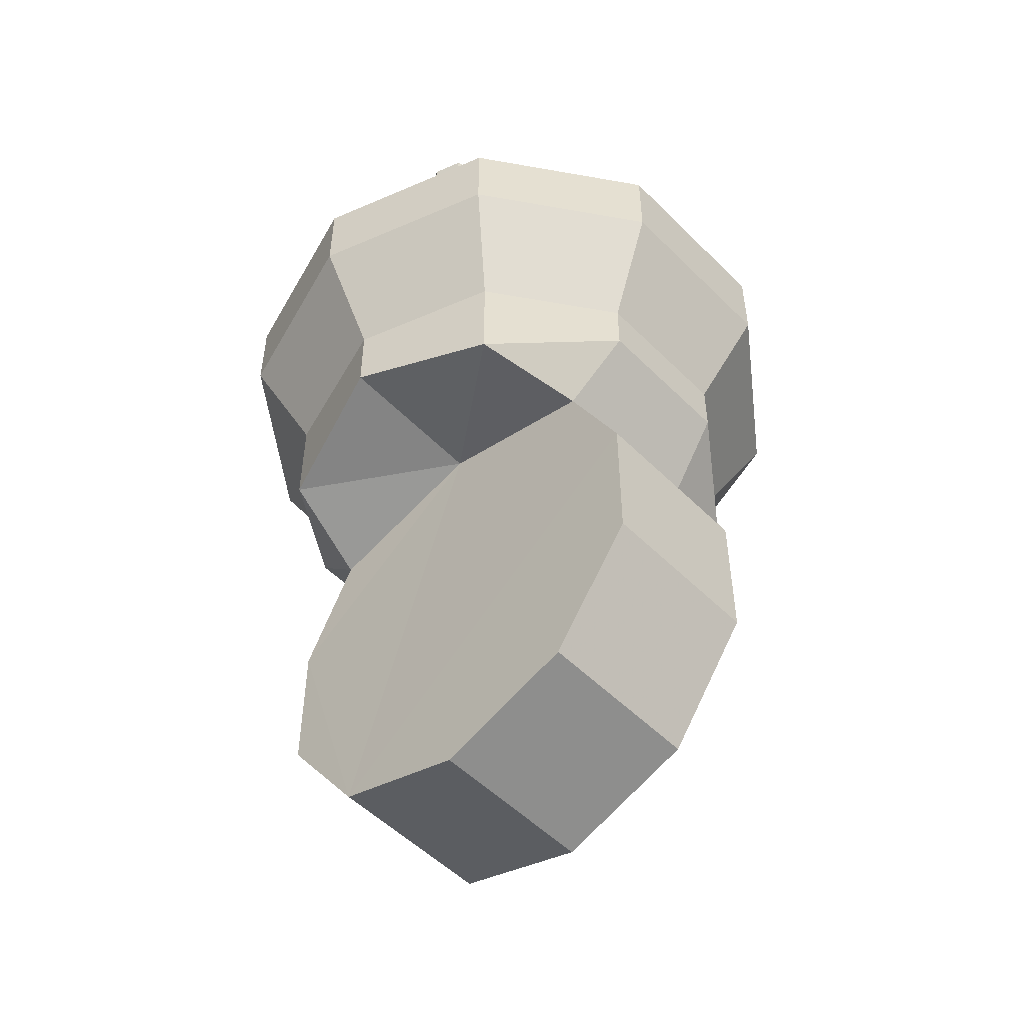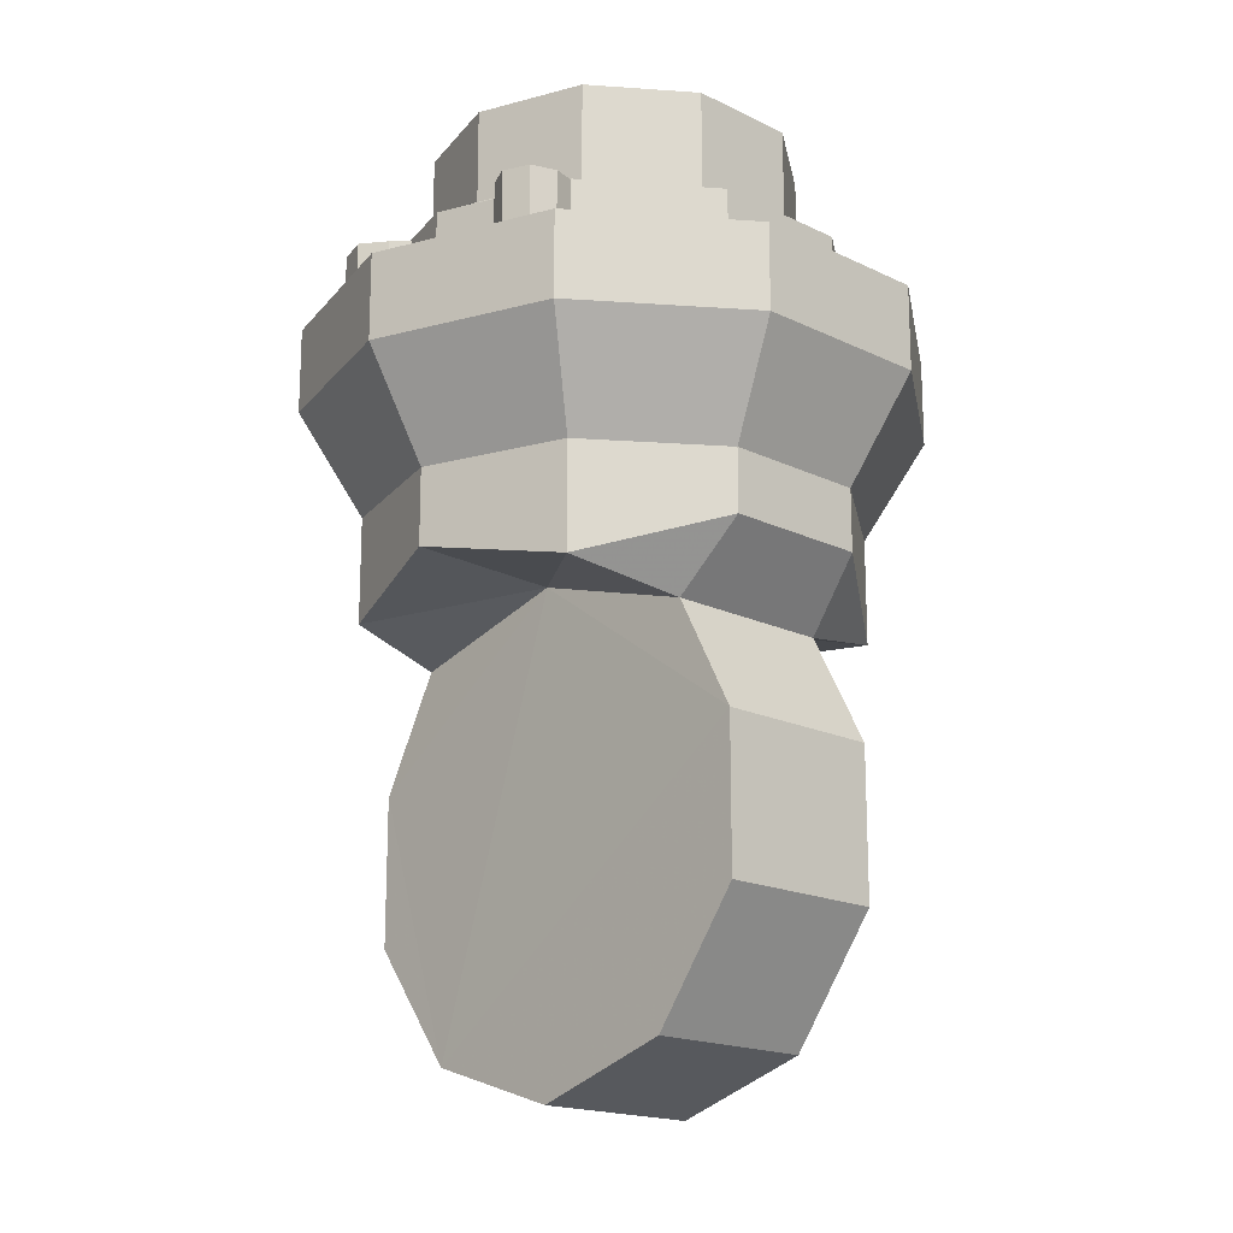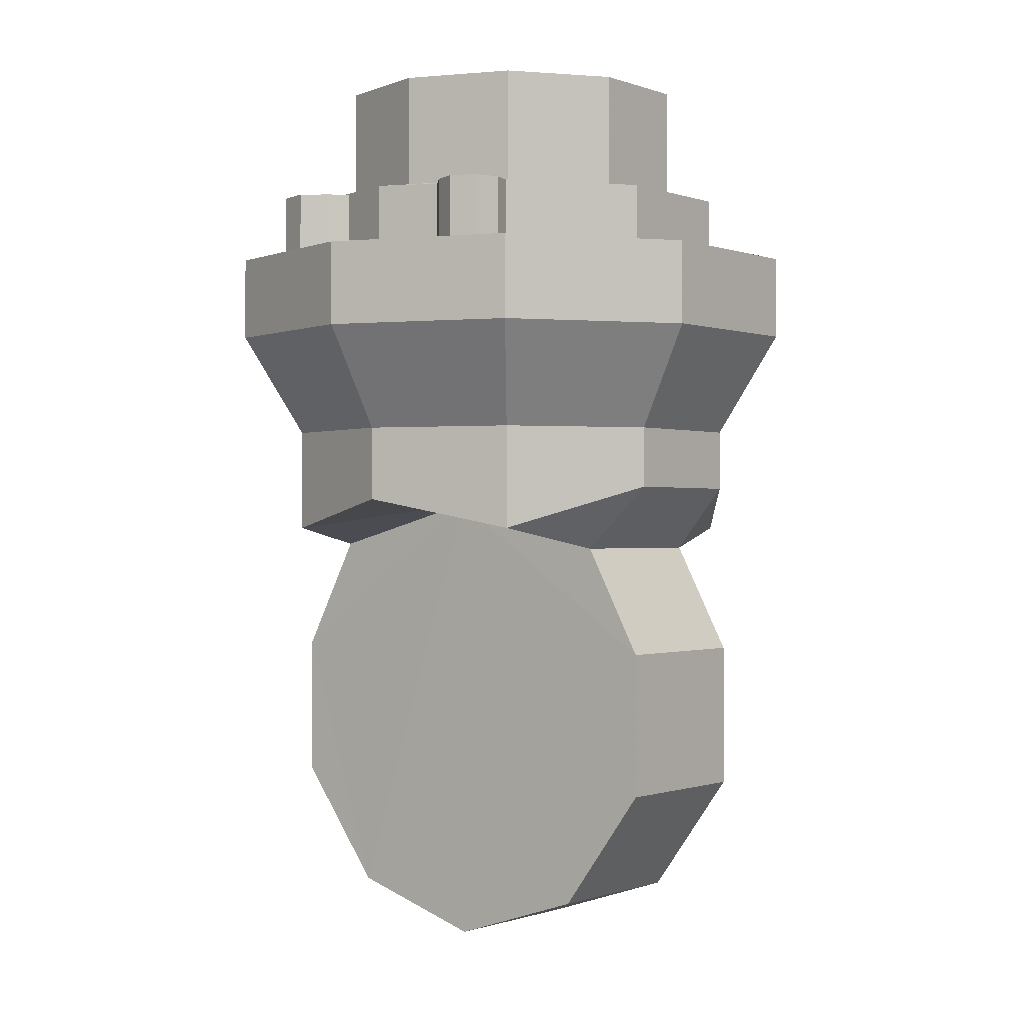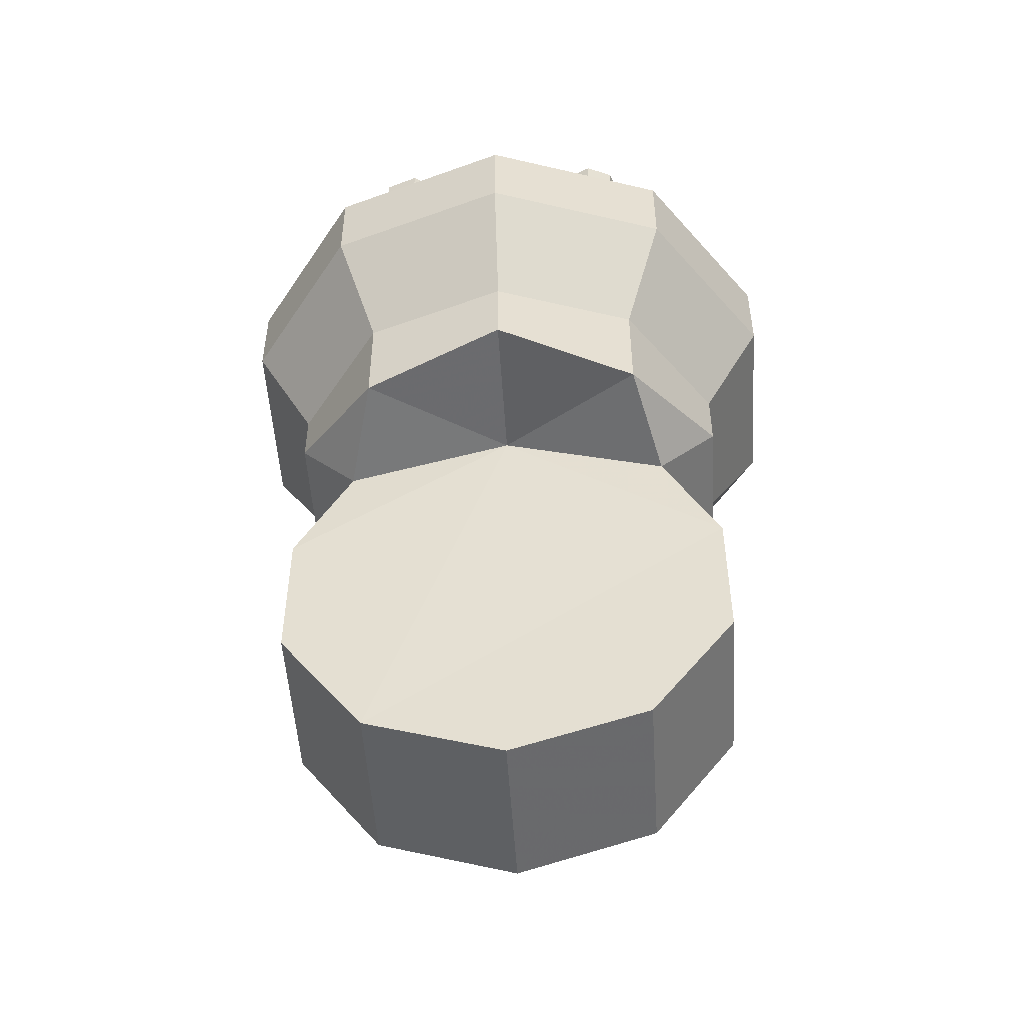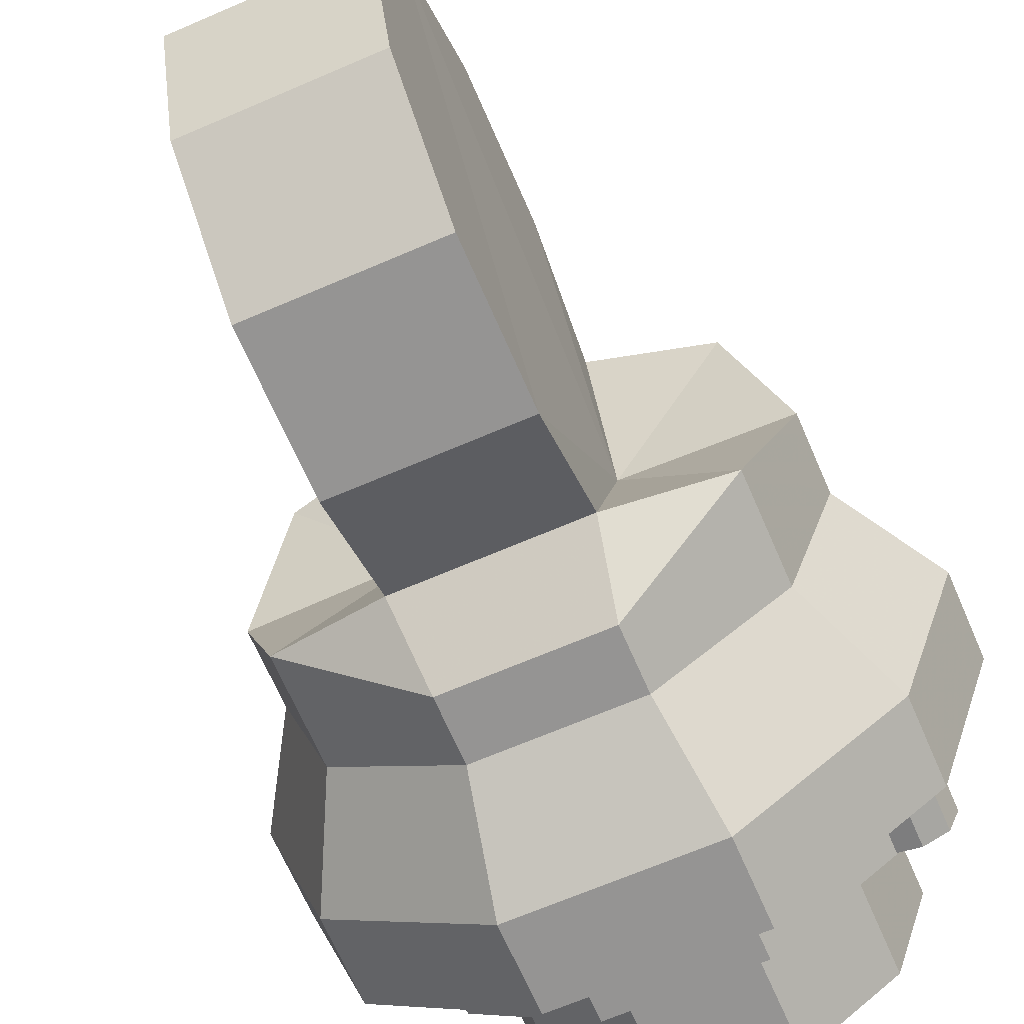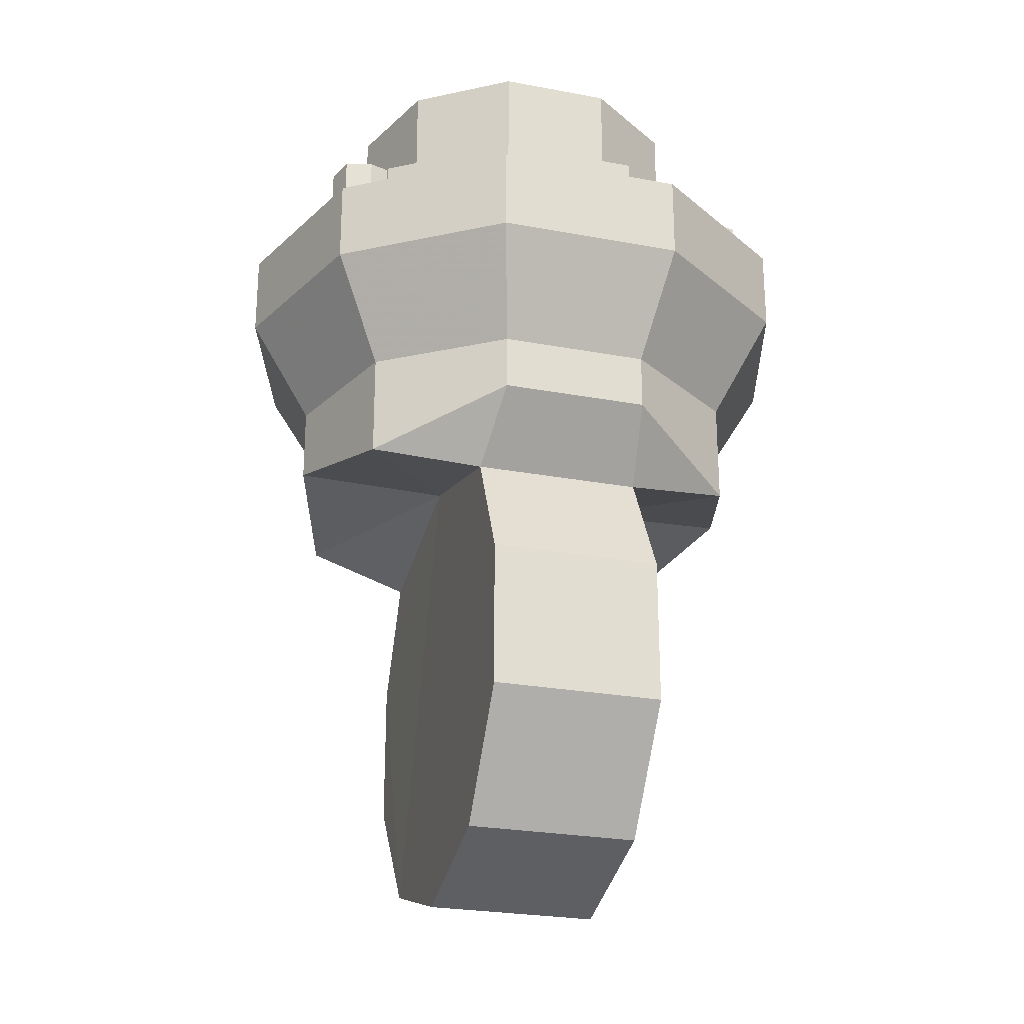
<metadata>
{"format":"obj","ext":"obj","renderer":"f3d","projection":"perspective","resolution":1024,"background":"white","views":[{"elev":-52.1,"azim":-46.9,"up":"+Y"},{"elev":-17.6,"azim":136.1,"up":"+Y"},{"elev":-0.5,"azim":127.3,"up":"+Y"},{"elev":-51.0,"azim":93.6,"up":"+Y"},{"elev":-67.1,"azim":23.4,"up":"+Z"},{"elev":-25.4,"azim":-16.8,"up":"+Y"}]}
</metadata>
<code>
v -0.009549 0.113 0.02878
v 0.02447 0.113 -0.01804
v 0.02447 0.113 0.01773
v 0.009254 0.113 0.02878
v -0.03057 0.113 -0.000153
v -0.02476 0.113 0.01773
v -0.009549 0.113 -0.02909
v -0.02476 0.113 -0.01804
v 0.009254 0.113 -0.02909
v 0.03028 0.113 -0.000153
v 0.03028 0.09256 -0.000153
v 0.02447 0.09256 0.01773
v 0.009254 0.09256 0.02878
v -0.009549 0.09256 0.02878
v -0.02476 0.09256 0.01773
v -0.03057 0.09256 -0.000153
v -0.02476 0.09256 -0.01804
v -0.009549 0.09256 -0.02909
v 0.009254 0.09256 -0.02909
v 0.02447 0.09256 -0.01804
v 0.03843 0.09256 -0.000153
v 0.03106 0.09256 0.02252
v 0.01177 0.09256 0.03654
v -0.01207 0.09256 0.03654
v -0.03136 0.09256 0.02252
v -0.03873 0.09256 -0.000153
v -0.03136 0.09256 -0.02283
v -0.01207 0.09256 -0.03684
v 0.01177 0.09256 -0.03684
v 0.03106 0.09256 -0.02283
v 0.04054 0.08163 0.01671
v 0.03873 0.08163 0.02194
v 0.03873 0.0924 0.02194
v 0.04054 0.0924 0.01671
v 0.03106 0.08147 0.02252
v 0.01177 0.08147 0.03654
v -0.01207 0.08147 0.03654
v -0.03136 0.08147 0.02252
v -0.03926 0.08163 0.02191
v -0.04074 0.08163 0.01727
v -0.04074 0.0924 0.01727
v -0.03926 0.0924 0.02191
v -0.04397 0.08163 -0.008515
v -0.04197 0.08163 -0.01343
v -0.04197 0.0924 -0.01343
v -0.04397 0.0924 -0.008515
v -0.03136 0.08147 -0.02283
v -0.01207 0.08147 -0.03684
v 0.01177 0.08147 -0.03684
v 0.03106 0.08147 -0.02283
v 0.03878 0.08163 -0.02213
v 0.04057 0.08163 -0.01785
v 0.04057 0.0924 -0.01785
v 0.03878 0.0924 -0.02213
v 0.0509 0.08147 -0.000153
v 0.04115 0.08147 0.02985
v 0.03843 0.08147 -0.000153
v 0.01563 0.08147 0.0484
v -0.01592 0.08147 0.0484
v -0.04145 0.08147 0.02985
v -0.05119 0.08147 -0.000153
v -0.03873 0.08147 -0.000153
v -0.04145 0.08147 -0.03016
v -0.01592 0.08147 -0.0487
v 0.01563 0.08147 -0.0487
v 0.04115 0.08147 -0.03016
v 0.0509 0.06728 -0.000153
v 0.04115 0.06728 0.02985
v 0.01563 0.06728 0.0484
v -0.01592 0.06728 0.0484
v -0.04145 0.06728 0.02985
v -0.05119 0.06728 -0.000153
v -0.04145 0.06728 -0.03016
v -0.01592 0.06728 -0.0487
v 0.01563 0.06728 -0.0487
v 0.04115 0.06728 -0.03016
v 0.04033 0.04995 -0.000153
v 0.0326 0.04995 0.02364
v 0.01236 0.04995 0.03834
v -0.01265 0.04995 0.03834
v -0.03289 0.04995 0.02364
v -0.04062 0.04995 -0.000153
v -0.03289 0.04995 -0.02394
v -0.01265 0.04995 -0.03865
v 0.01236 0.04995 -0.03865
v 0.0326 0.04995 -0.02394
v 0.04033 0.03743 -0.000153
v 0.0326 0.0324 0.02364
v 0.01236 0.04069 0.03834
v -0.01265 0.04069 0.03834
v -0.03289 0.0324 0.02364
v -0.04062 0.03743 -0.000153
v -0.03289 0.0324 -0.02394
v -0.01265 0.0396 -0.03865
v 0.01236 0.0396 -0.03865
v 0.0326 0.0324 -0.02394
v -0.01441 0.03687 -0.000153
v -0.01454 0.02938 0.02826
v -0.01472 0.02873 -0.02848
v 0.01392 0.02938 0.02826
v 0.01471 0.03687 -0.000153
v 0.01429 0.02873 -0.02848
v -0.01467 0.01027 -0.0382
v -0.01467 -0.03445 -0.02366
v -0.01467 -0.01445 -0.0382
v -0.01467 0.01027 0.03789
v -0.01467 -0.03445 0.02336
v -0.01467 -0.01445 0.03789
v -0.01467 -0.04209 -0.000153
v 0.01428 -0.04209 -0.000153
v 0.01428 -0.03445 0.02336
v 0.01428 -0.01445 0.03789
v 0.01428 0.01027 0.03789
v 0.01428 0.01027 -0.0382
v 0.01428 -0.01445 -0.0382
v 0.01428 -0.03445 -0.02366
v 0.03515 0.0924 0.009943
v 0.03127 0.0924 0.02187
v 0.03515 0.08163 0.009943
v 0.03127 0.08163 0.02187
v 0.03115 0.0924 -0.02273
v 0.03507 0.0924 -0.01059
v 0.03115 0.08163 -0.02273
v 0.03507 0.08163 -0.01059
v -0.03148 0.0924 0.02219
v -0.03533 0.0924 0.01039
v -0.03148 0.08163 0.02219
v -0.03533 0.08163 0.01039
v -0.03776 0.0924 -0.00315
v -0.03436 0.0924 -0.01358
v -0.03776 0.08163 -0.00315
v -0.03436 0.08163 -0.01358
v -0.03476 0.0924 0.02323
v -0.03781 0.0924 0.01291
v -0.03476 0.08163 0.02323
v -0.03781 0.08163 0.01291
v -0.04086 0.0924 -0.004158
v -0.03745 0.0924 -0.01459
v -0.04086 0.08163 -0.004158
v -0.03745 0.08163 -0.01459
v 0.03757 0.0924 0.01248
v 0.03434 0.0924 0.02304
v 0.03757 0.08163 0.01248
v 0.03434 0.08163 0.02304
v 0.03473 0.0924 -0.02362
v 0.03873 0.0924 -0.01401
v 0.03473 0.08163 -0.02362
v 0.03873 0.08163 -0.01401
f 1 4 3
f 3 2 1
f 5 6 1
f 1 2 5
f 7 8 5
f 5 2 7
f 9 7 2
f 3 10 2
f 11 10 3
f 3 12 11
f 12 3 4
f 4 13 12
f 13 4 1
f 1 14 13
f 14 1 6
f 6 15 14
f 15 6 5
f 5 16 15
f 16 5 8
f 8 17 16
f 17 8 7
f 7 18 17
f 18 7 9
f 9 19 18
f 19 9 2
f 2 20 19
f 20 2 10
f 10 11 20
f 21 11 12
f 12 22 21
f 22 12 13
f 13 23 22
f 23 13 14
f 14 24 23
f 24 14 15
f 15 25 24
f 25 15 16
f 16 26 25
f 26 16 17
f 17 27 26
f 27 17 18
f 18 28 27
f 28 18 19
f 19 29 28
f 29 19 20
f 20 30 29
f 30 20 11
f 11 21 30
f 31 34 33
f 33 32 31
f 35 22 23
f 23 36 35
f 36 23 24
f 24 37 36
f 37 24 25
f 25 38 37
f 39 42 41
f 41 40 39
f 43 46 45
f 45 44 43
f 47 27 28
f 28 48 47
f 48 28 29
f 29 49 48
f 49 29 30
f 30 50 49
f 51 54 53
f 53 52 51
f 55 57 35
f 35 56 55
f 56 35 36
f 36 58 56
f 58 36 37
f 37 59 58
f 59 37 38
f 38 60 59
f 60 38 62
f 62 61 60
f 61 62 47
f 47 63 61
f 63 47 48
f 48 64 63
f 64 48 49
f 49 65 64
f 65 49 50
f 50 66 65
f 66 50 57
f 57 55 66
f 67 55 56
f 56 68 67
f 68 56 58
f 58 69 68
f 69 58 59
f 59 70 69
f 70 59 60
f 60 71 70
f 71 60 61
f 61 72 71
f 72 61 63
f 63 73 72
f 73 63 64
f 64 74 73
f 74 64 65
f 65 75 74
f 75 65 66
f 66 76 75
f 76 66 55
f 55 67 76
f 77 67 68
f 68 78 77
f 78 68 69
f 69 79 78
f 79 69 70
f 70 80 79
f 80 70 71
f 71 81 80
f 81 71 72
f 72 82 81
f 82 72 73
f 73 83 82
f 83 73 74
f 74 84 83
f 84 74 75
f 75 85 84
f 85 75 76
f 76 86 85
f 86 76 67
f 67 77 86
f 87 77 78
f 78 88 87
f 88 78 79
f 79 89 88
f 89 79 80
f 80 90 89
f 90 80 81
f 81 91 90
f 91 81 82
f 82 92 91
f 92 82 83
f 83 93 92
f 93 83 84
f 84 94 93
f 94 84 85
f 85 95 94
f 95 85 86
f 86 96 95
f 96 86 77
f 77 87 96
f 97 98 91
f 91 92 97
f 97 92 93
f 93 99 97
f 90 91 98
f 93 94 99
f 88 89 100
f 101 87 88
f 88 100 101
f 96 87 101
f 101 102 96
f 96 102 95
f 100 89 90
f 90 98 100
f 95 102 99
f 99 94 95
f 103 105 104
f 104 97 103
f 99 103 97
f 106 98 97
f 97 104 106
f 107 108 106
f 106 104 107
f 104 109 107
f 110 111 107
f 107 109 110
f 111 112 108
f 108 107 111
f 112 113 106
f 106 108 112
f 113 100 98
f 98 106 113
f 102 114 103
f 103 99 102
f 114 115 105
f 105 103 114
f 115 116 104
f 104 105 115
f 116 110 109
f 109 104 116
f 113 112 111
f 111 101 113
f 100 113 101
f 114 102 101
f 101 111 114
f 116 115 114
f 114 111 116
f 111 110 116
f 117 21 22
f 22 118 117
f 119 57 21
f 21 117 119
f 120 35 57
f 57 119 120
f 118 22 35
f 35 120 118
f 121 30 21
f 21 122 121
f 123 50 30
f 30 121 123
f 124 57 50
f 50 123 124
f 122 21 57
f 57 124 122
f 125 25 26
f 26 126 125
f 127 38 25
f 25 125 127
f 128 62 38
f 38 127 128
f 126 26 62
f 62 128 126
f 129 26 27
f 27 130 129
f 131 62 26
f 26 129 131
f 132 47 62
f 62 131 132
f 130 27 47
f 47 132 130
f 133 125 126
f 126 134 133
f 135 127 125
f 125 133 135
f 136 128 127
f 127 135 136
f 134 126 128
f 128 136 134
f 42 133 134
f 134 41 42
f 39 135 133
f 133 42 39
f 40 136 135
f 135 39 40
f 41 134 136
f 136 40 41
f 137 129 130
f 130 138 137
f 139 131 129
f 129 137 139
f 140 132 131
f 131 139 140
f 138 130 132
f 132 140 138
f 46 137 138
f 138 45 46
f 43 139 137
f 137 46 43
f 44 140 139
f 139 43 44
f 45 138 140
f 140 44 45
f 141 117 118
f 118 142 141
f 143 119 117
f 117 141 143
f 144 120 119
f 119 143 144
f 142 118 120
f 120 144 142
f 34 141 142
f 142 33 34
f 31 143 141
f 141 34 31
f 32 144 143
f 143 31 32
f 33 142 144
f 144 32 33
f 145 121 122
f 122 146 145
f 147 123 121
f 121 145 147
f 148 124 123
f 123 147 148
f 146 122 124
f 124 148 146
f 54 145 146
f 146 53 54
f 51 147 145
f 145 54 51
f 52 148 147
f 147 51 52
f 53 146 148
f 148 52 53

</code>
